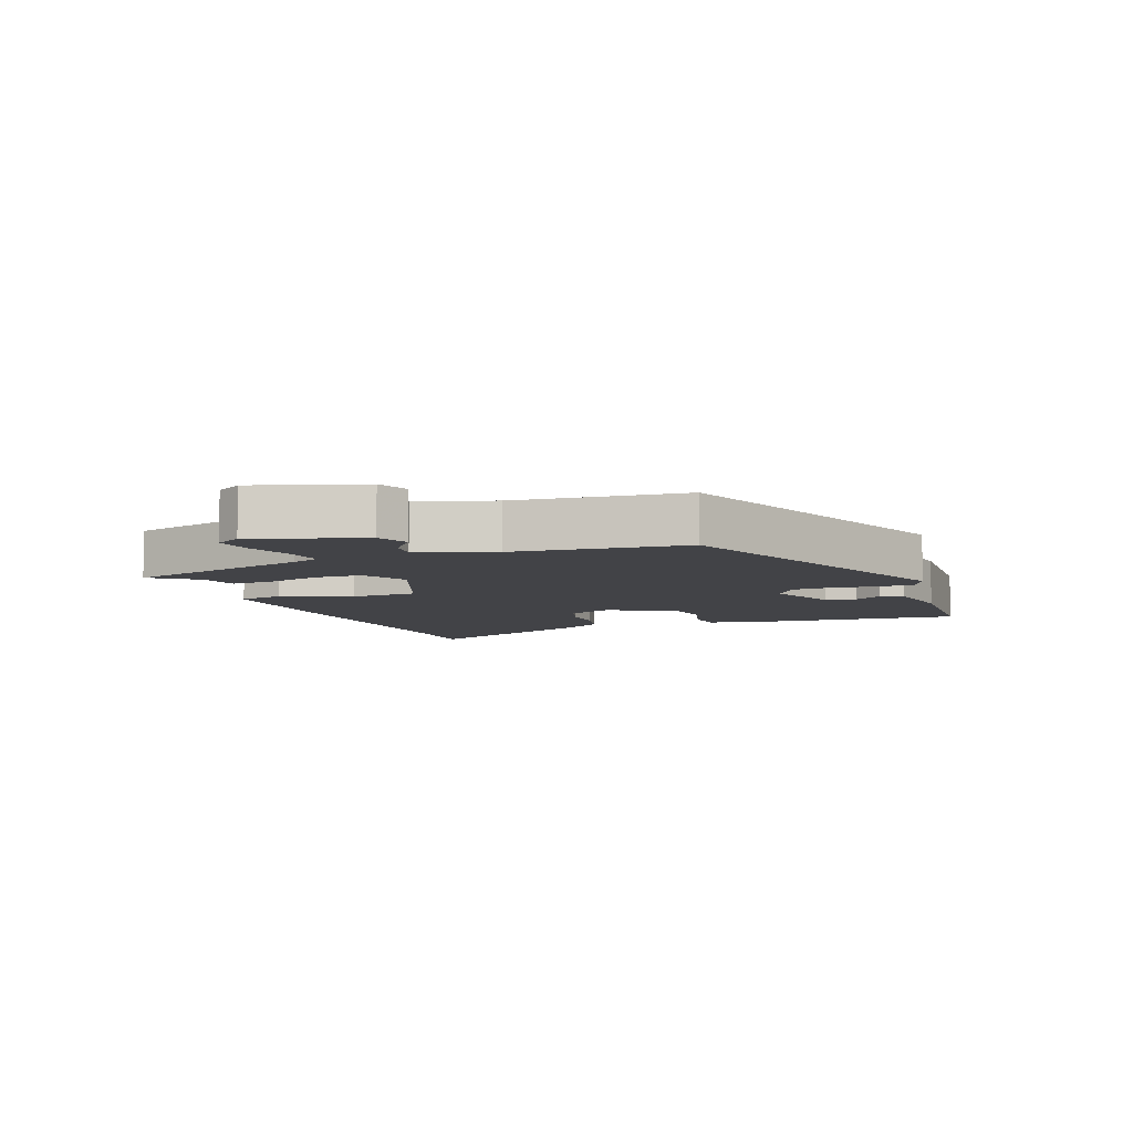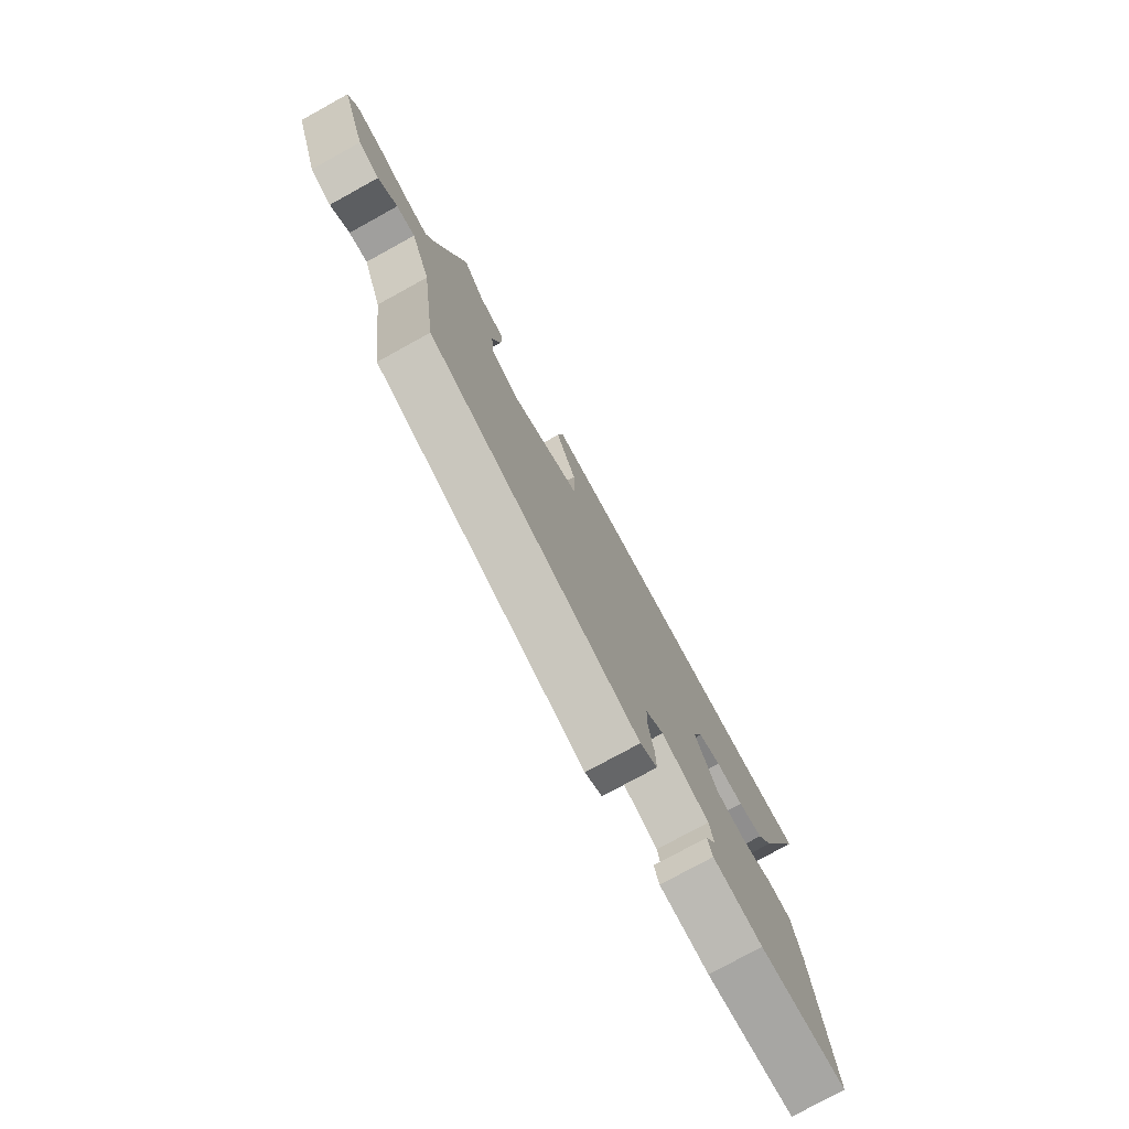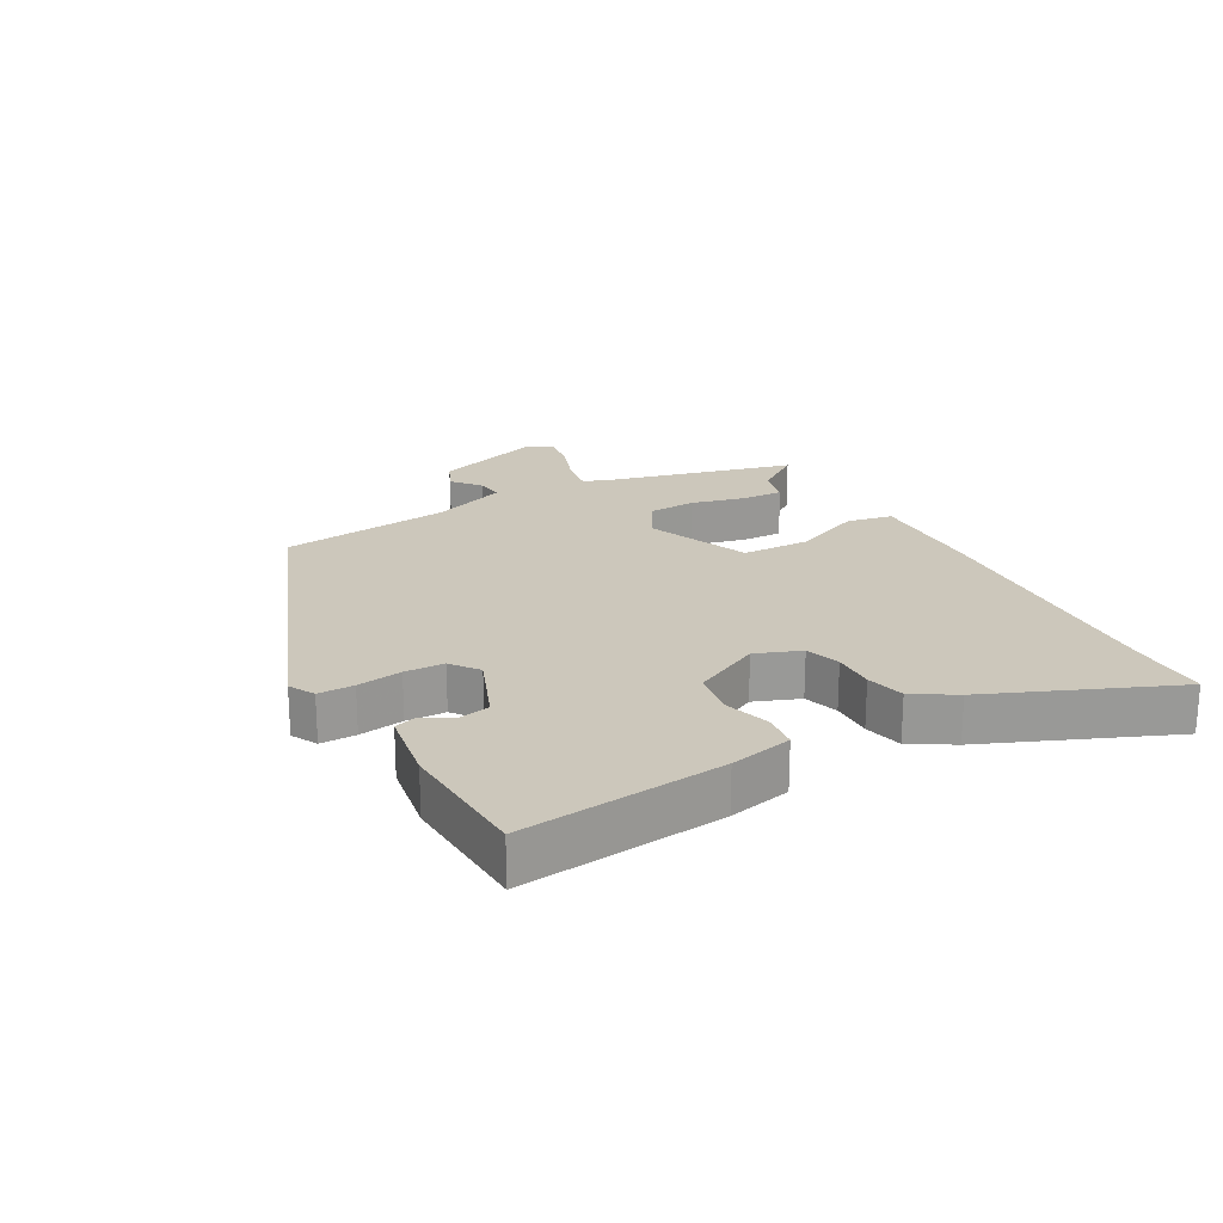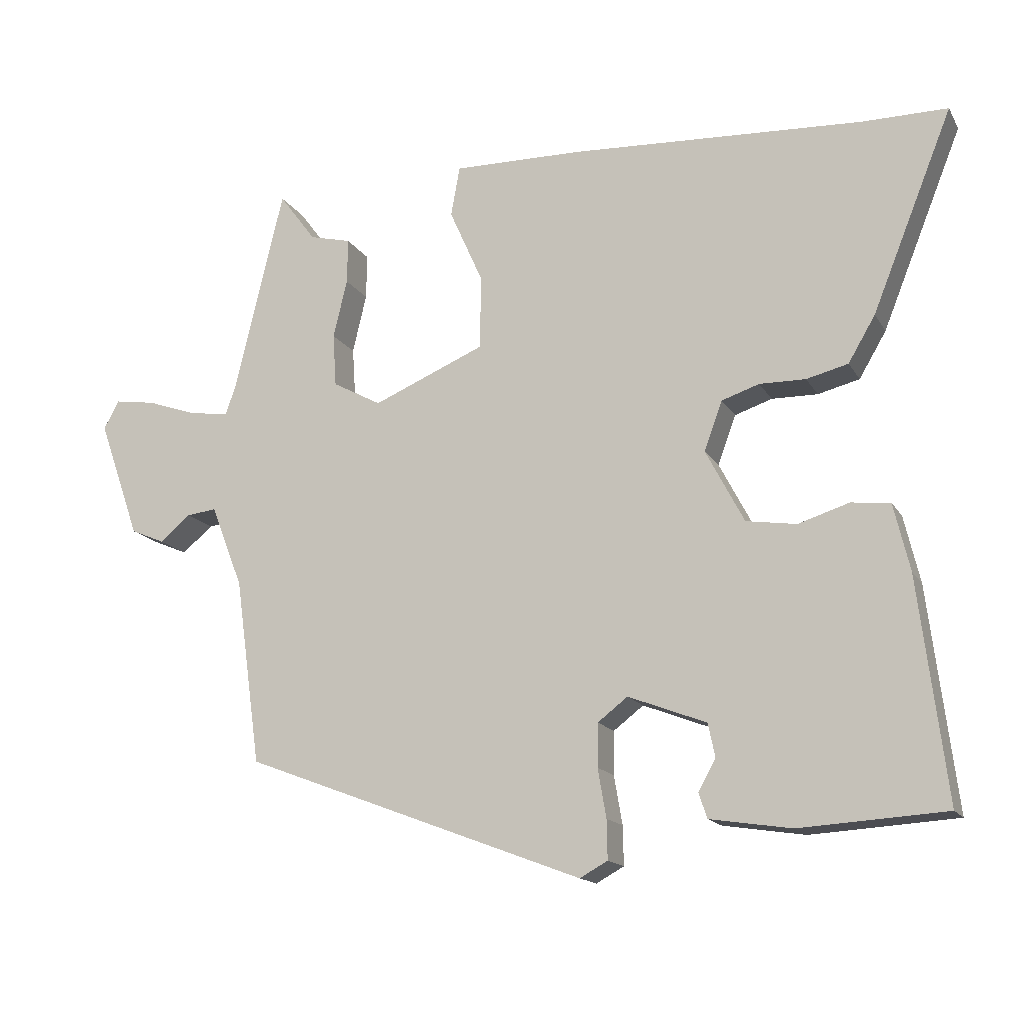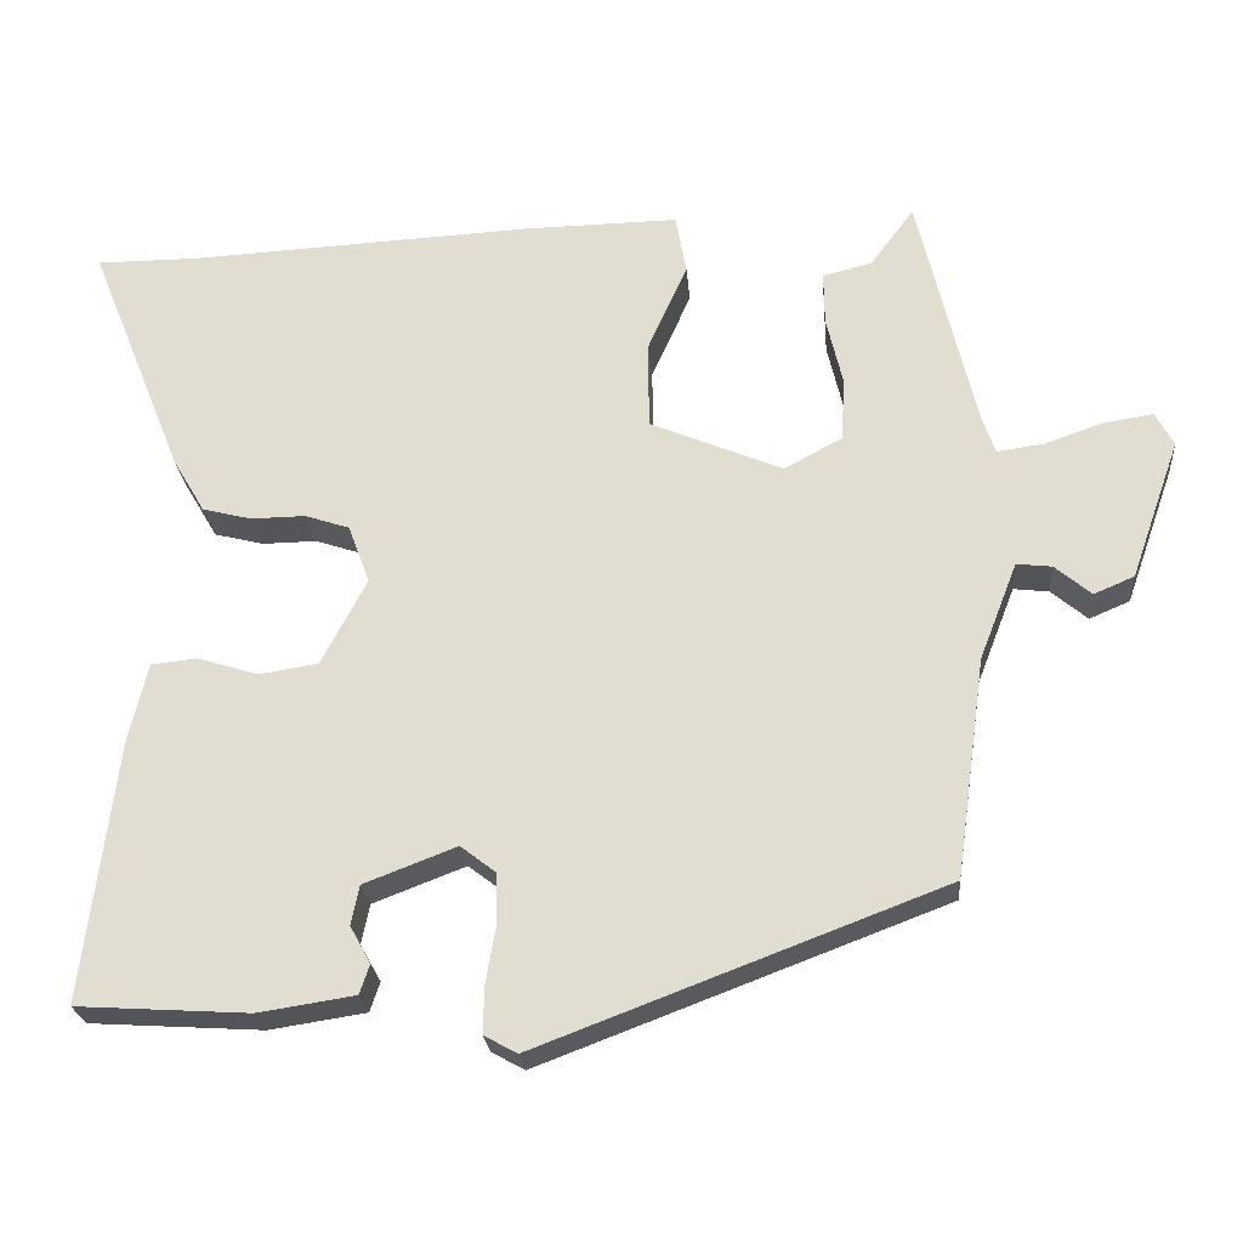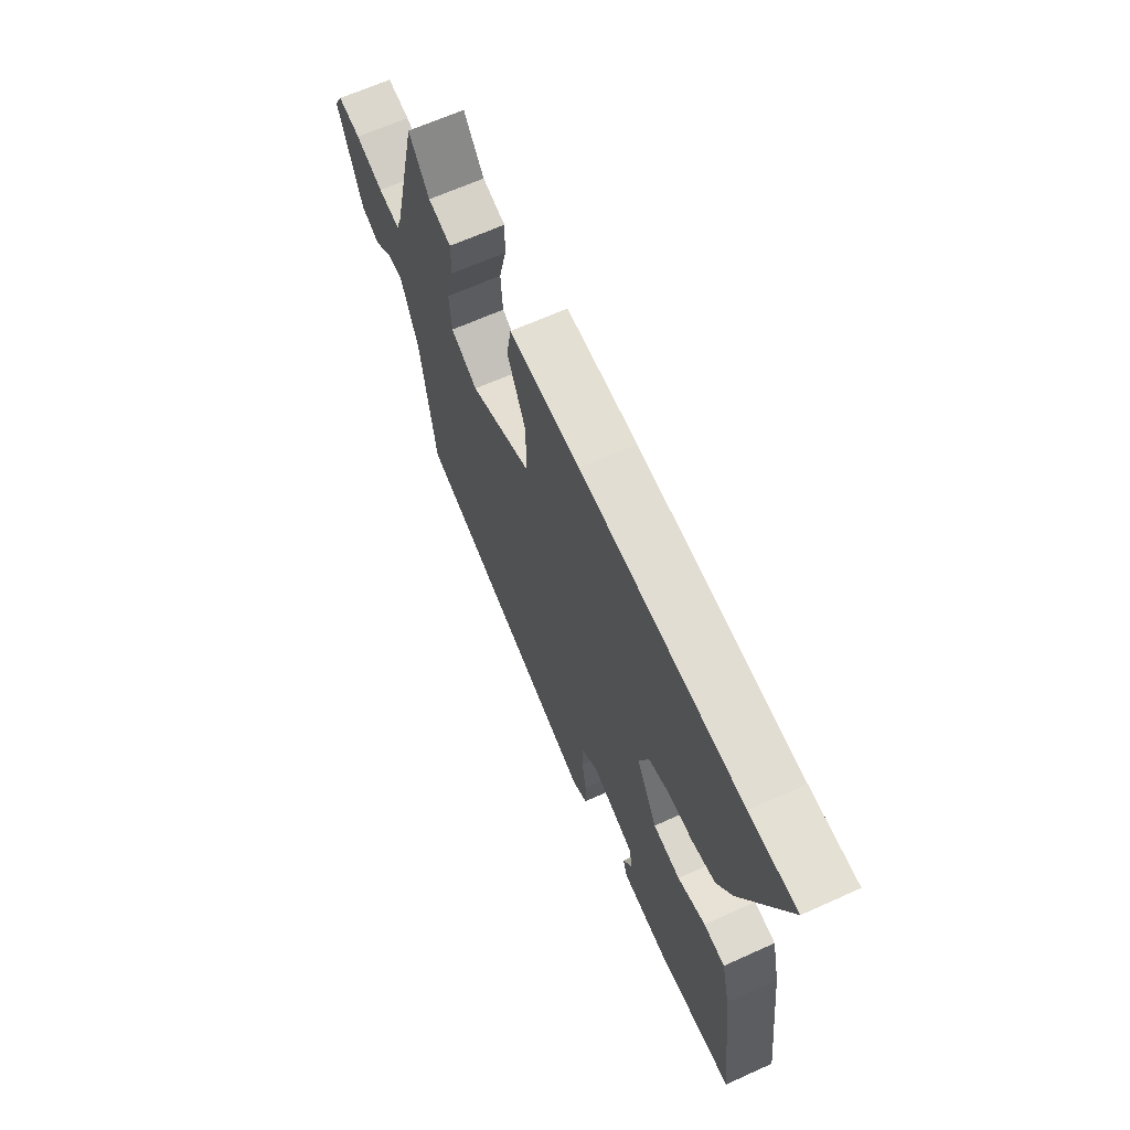
<metadata>
{"format":"obj","ext":"obj","renderer":"f3d","projection":"perspective","resolution":1024,"background":"white","views":[{"elev":-7.5,"azim":112.2,"up":"+Y"},{"elev":-77.0,"azim":118.8,"up":"+Z"},{"elev":21.6,"azim":-118.2,"up":"+Y"},{"elev":-15.4,"azim":-159.2,"up":"+Z"},{"elev":-24.0,"azim":4.8,"up":"+Z"},{"elev":66.0,"azim":-114.3,"up":"+Z"}]}
</metadata>
<code>
v -0.528 0.07 -0.47
v -0.489 0.07 -0.153
v -0.466 0.07 -0.056
v -0.41 0.07 -0.05
v -0.337 0.07 -0.073
v -0.265 0.07 -0.062
v -0.21 0.07 0.043
v -0.236 0.07 0.114
v -0.29 0.07 0.132
v -0.356 0.07 0.131
v -0.416 0.07 0.146
v -0.455 0.07 0.212
v -0.571 0.07 0.5
v -0.448 0.07 0.5
v -0.026 0.07 0.522
v 0.159 0.07 0.525
v 0.172 0.07 0.453
v 0.124 0.07 0.345
v 0.125 0.07 0.239
v 0.286 0.07 0.171
v 0.356 0.07 0.209
v 0.361 0.07 0.285
v 0.341 0.07 0.37
v 0.34 0.07 0.435
v 0.4 0.07 0.45
v 0.453 0.07 0.521
v 0.523 0.07 0.227
v 0.538 0.07 0.183
v 0.595 0.07 0.191
v 0.667 0.07 0.216
v 0.726 0.07 0.225
v 0.748 0.07 0.184
v 0.688 0.07 0.014
v 0.639 0.07 -0.007
v 0.595 0.07 0.03
v 0.552 0.07 0.035
v 0.506 0.07 -0.083
v 0.469 0.07 -0.35
v -0.022 0.07 -0.536
v -0.062 0.07 -0.514
v -0.061 0.07 -0.458
v -0.049 0.07 -0.388
v -0.05 0.07 -0.326
v -0.093 0.07 -0.293
v -0.205 0.07 -0.336
v -0.215 0.07 -0.384
v -0.19 0.07 -0.429
v -0.202 0.07 -0.465
v -0.319 0.07 -0.483
v -0.528 0 -0.47
v -0.489 0 -0.153
v -0.466 0 -0.056
v -0.41 0 -0.05
v -0.337 0 -0.073
v -0.265 0 -0.062
v -0.21 0 0.043
v -0.236 0 0.114
v -0.29 0 0.132
v -0.356 0 0.131
v -0.416 0 0.146
v -0.455 0 0.212
v -0.571 0 0.5
v -0.448 0 0.5
v -0.026 0 0.522
v 0.159 0 0.525
v 0.172 0 0.453
v 0.124 0 0.345
v 0.125 0 0.239
v 0.286 0 0.171
v 0.356 0 0.209
v 0.361 0 0.285
v 0.341 0 0.37
v 0.34 0 0.435
v 0.4 0 0.45
v 0.453 0 0.521
v 0.523 0 0.227
v 0.538 0 0.183
v 0.595 0 0.191
v 0.667 0 0.216
v 0.726 0 0.225
v 0.748 0 0.184
v 0.688 0 0.014
v 0.639 0 -0.007
v 0.595 0 0.03
v 0.552 0 0.035
v 0.506 0 -0.083
v 0.469 0 -0.35
v -0.022 0 -0.536
v -0.062 0 -0.514
v -0.061 0 -0.458
v -0.049 0 -0.388
v -0.05 0 -0.326
v -0.093 0 -0.293
v -0.205 0 -0.336
v -0.215 0 -0.384
v -0.19 0 -0.429
v -0.202 0 -0.465
v -0.319 0 -0.483
f 2 3 4
f 1 2 4
f 49 1 4
f 48 49 4
f 47 48 4
f 46 47 4
f 45 46 4 5
f 44 45 5 6
f 43 44 6 7
f 40 41 42
f 39 40 42
f 38 39 42
f 37 38 42
f 36 37 42 43
f 33 34 35
f 32 33 35
f 31 32 35
f 30 31 35
f 29 30 35
f 28 29 35 36
f 36 43 7
f 28 36 7
f 27 28 7
f 22 23 24 25
f 25 26 27
f 22 25 27
f 21 22 27
f 16 17 18
f 15 16 18
f 14 15 18
f 14 18 19
f 13 14 19
f 12 13 19
f 11 12 19
f 10 11 19
f 9 10 19
f 8 9 19 20
f 20 21 27
f 20 27 7
f 7 8 20
f 53 52 51
f 53 51 50
f 53 50 98
f 53 98 97
f 53 97 96
f 53 96 95
f 54 53 95 94
f 55 54 94 93
f 56 55 93 92
f 91 90 89
f 91 89 88
f 91 88 87
f 91 87 86
f 92 91 86 85
f 84 83 82
f 84 82 81
f 84 81 80
f 84 80 79
f 84 79 78
f 85 84 78 77
f 56 92 85
f 56 85 77
f 56 77 76
f 74 73 72 71
f 76 75 74
f 76 74 71
f 76 71 70
f 67 66 65
f 67 65 64
f 67 64 63
f 68 67 63
f 68 63 62
f 68 62 61
f 68 61 60
f 68 60 59
f 68 59 58
f 69 68 58 57
f 76 70 69
f 56 76 69
f 69 57 56
f 1 50 51 2
f 2 51 52 3
f 3 52 53 4
f 4 53 54 5
f 5 54 55 6
f 6 55 56 7
f 7 56 57 8
f 8 57 58 9
f 9 58 59 10
f 10 59 60 11
f 11 60 61 12
f 12 61 62 13
f 13 62 63 14
f 14 63 64 15
f 15 64 65 16
f 16 65 66 17
f 17 66 67 18
f 18 67 68 19
f 19 68 69 20
f 20 69 70 21
f 21 70 71 22
f 22 71 72 23
f 23 72 73 24
f 24 73 74 25
f 25 74 75 26
f 26 75 76 27
f 27 76 77 28
f 28 77 78 29
f 29 78 79 30
f 30 79 80 31
f 31 80 81 32
f 32 81 82 33
f 33 82 83 34
f 34 83 84 35
f 35 84 85 36
f 36 85 86 37
f 37 86 87 38
f 38 87 88 39
f 39 88 89 40
f 40 89 90 41
f 41 90 91 42
f 42 91 92 43
f 43 92 93 44
f 44 93 94 45
f 45 94 95 46
f 46 95 96 47
f 47 96 97 48
f 48 97 98 49
f 49 98 50 1

</code>
